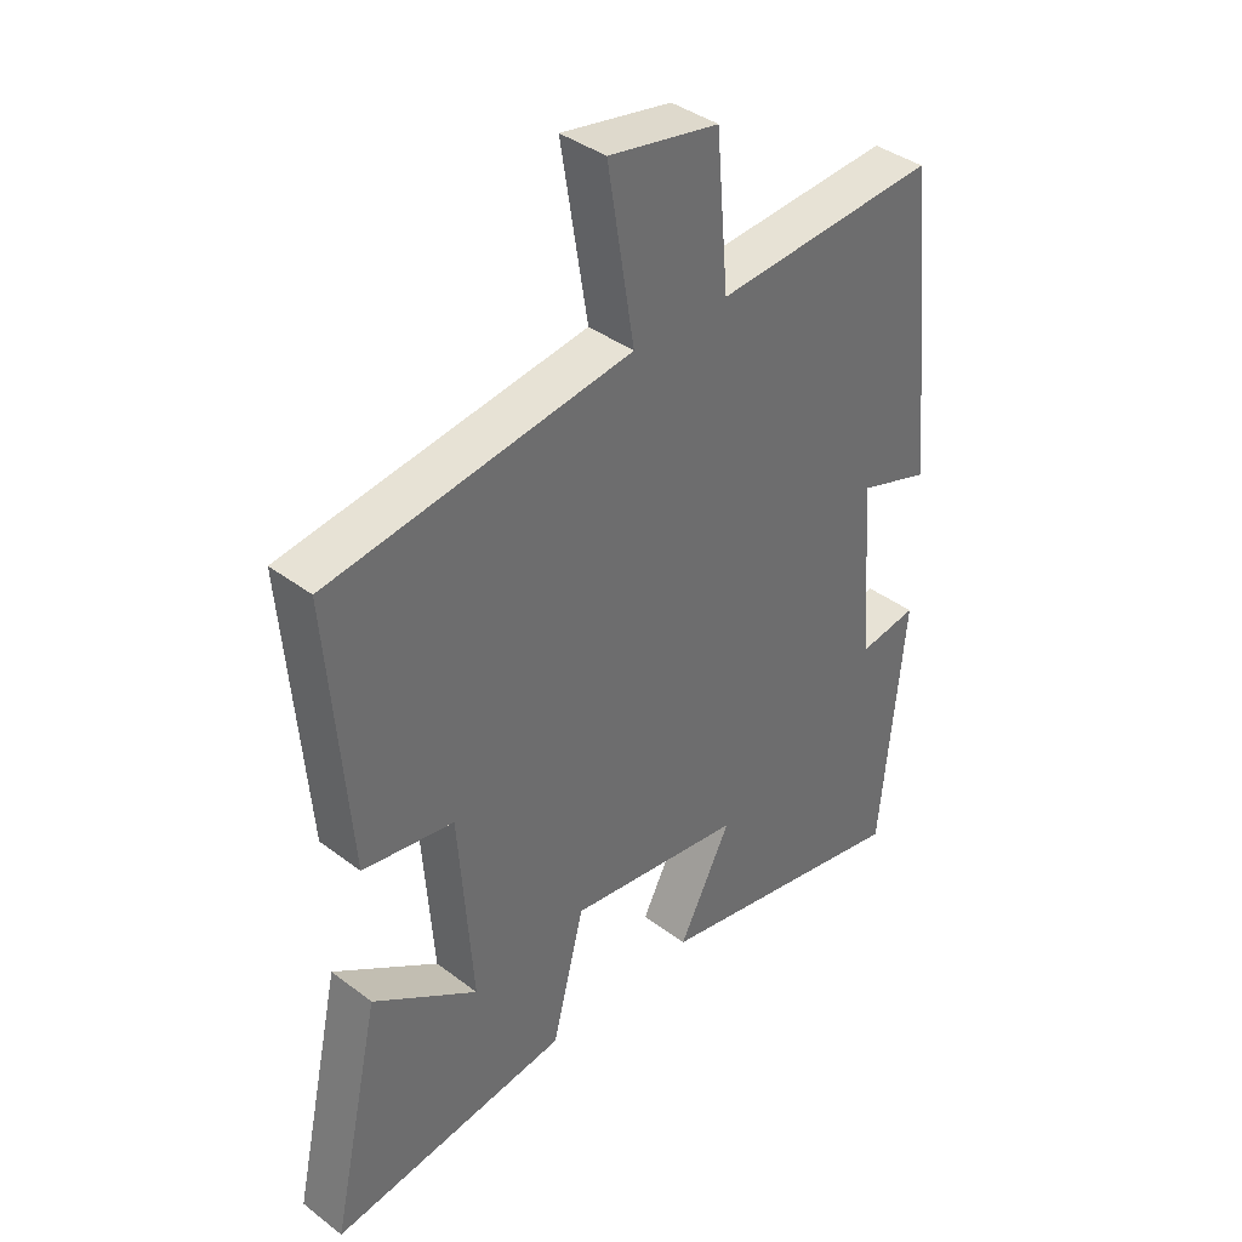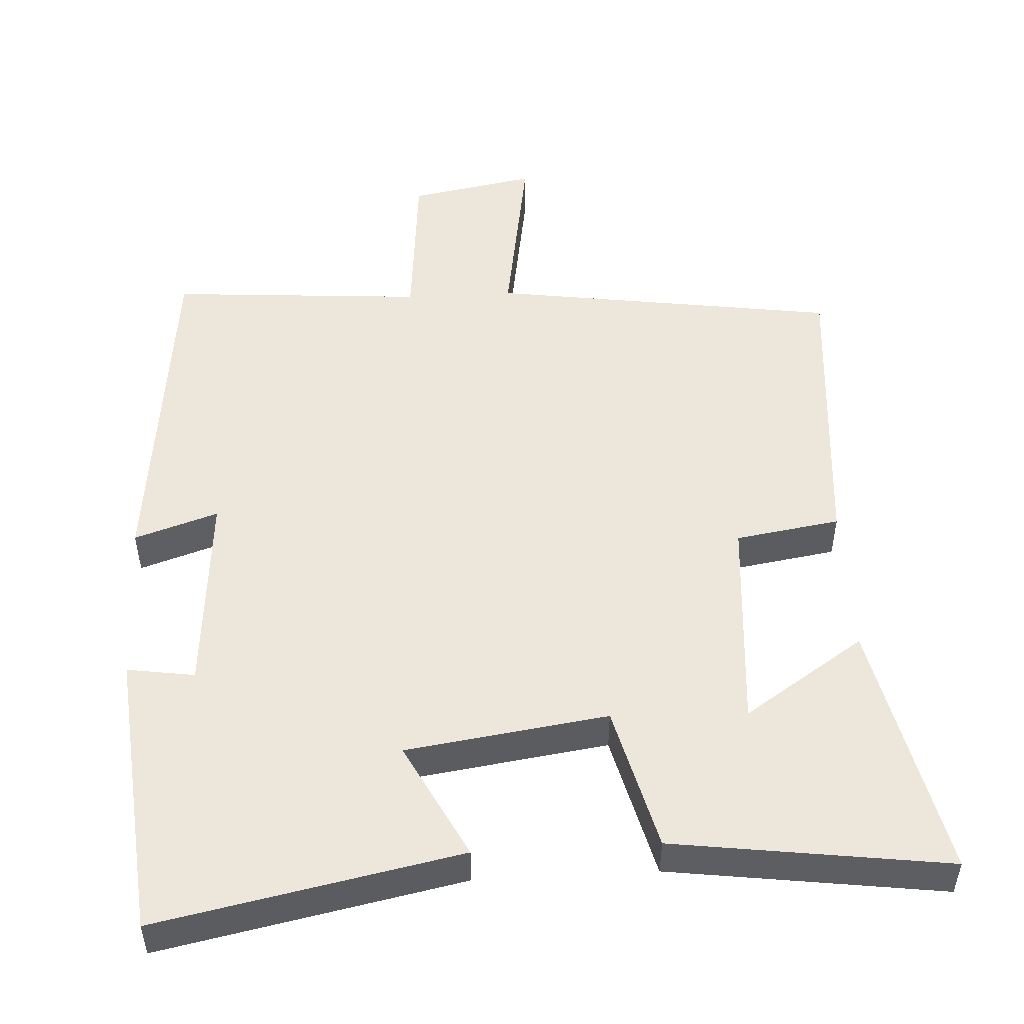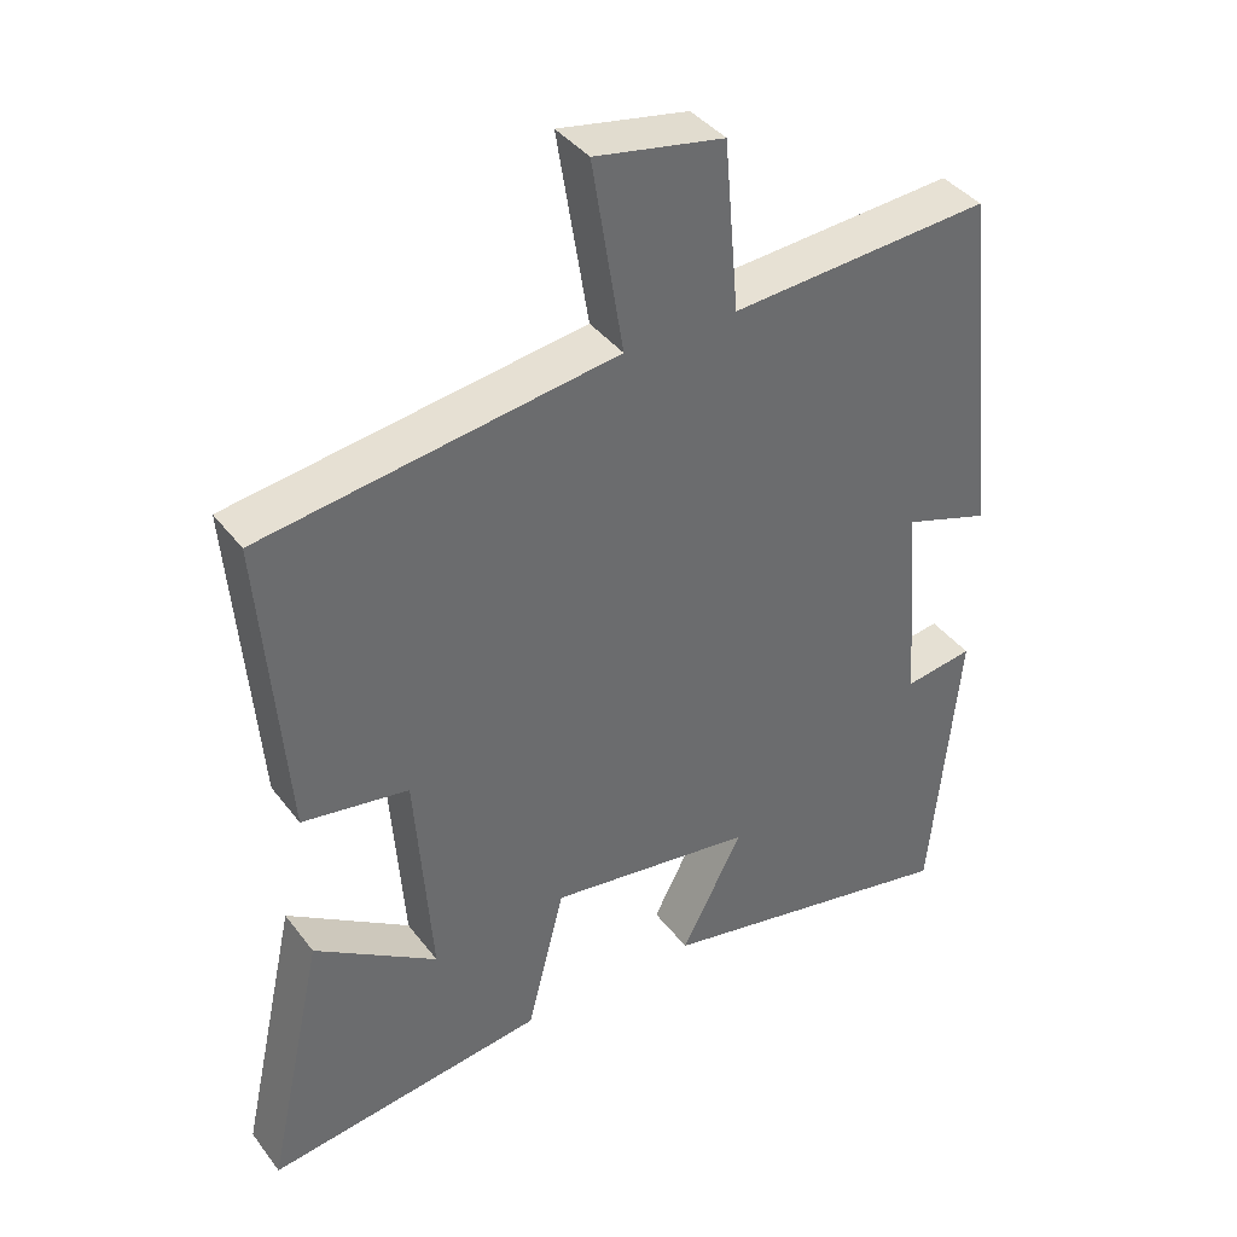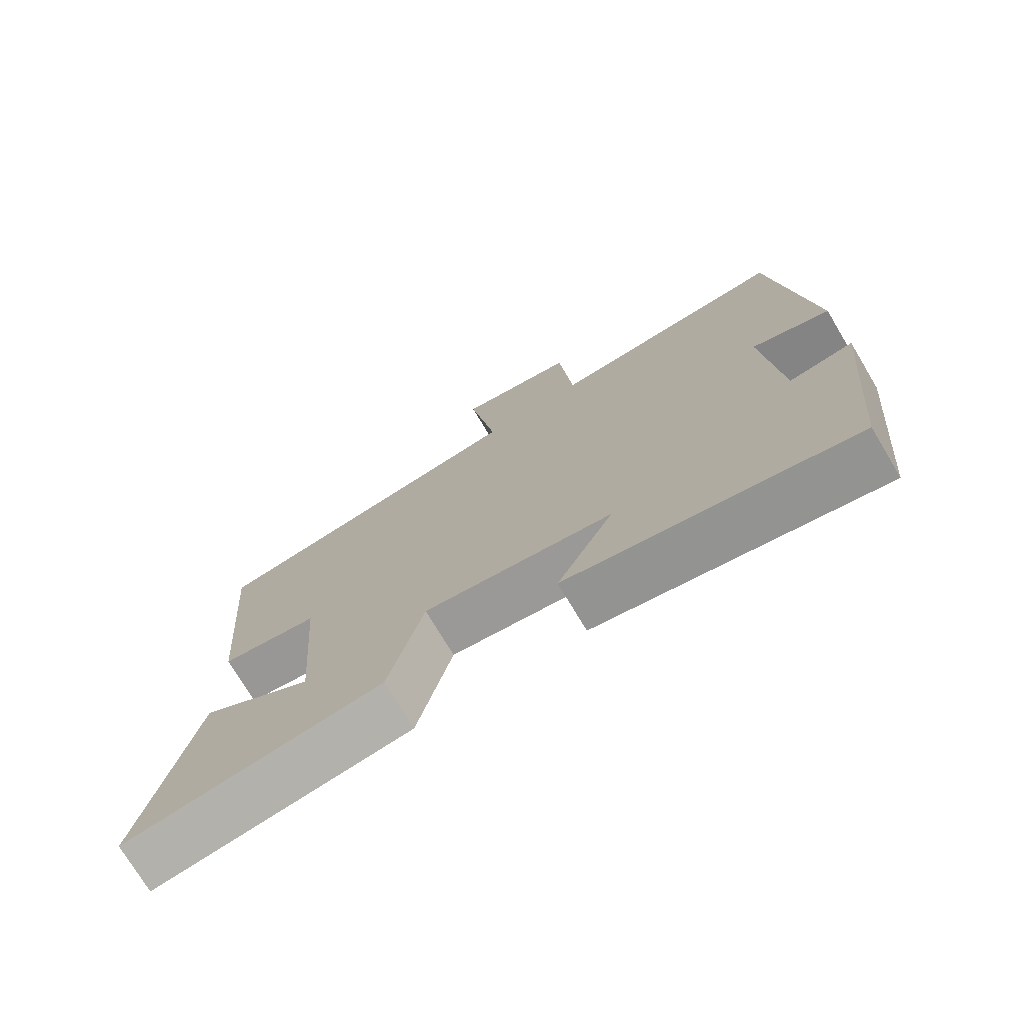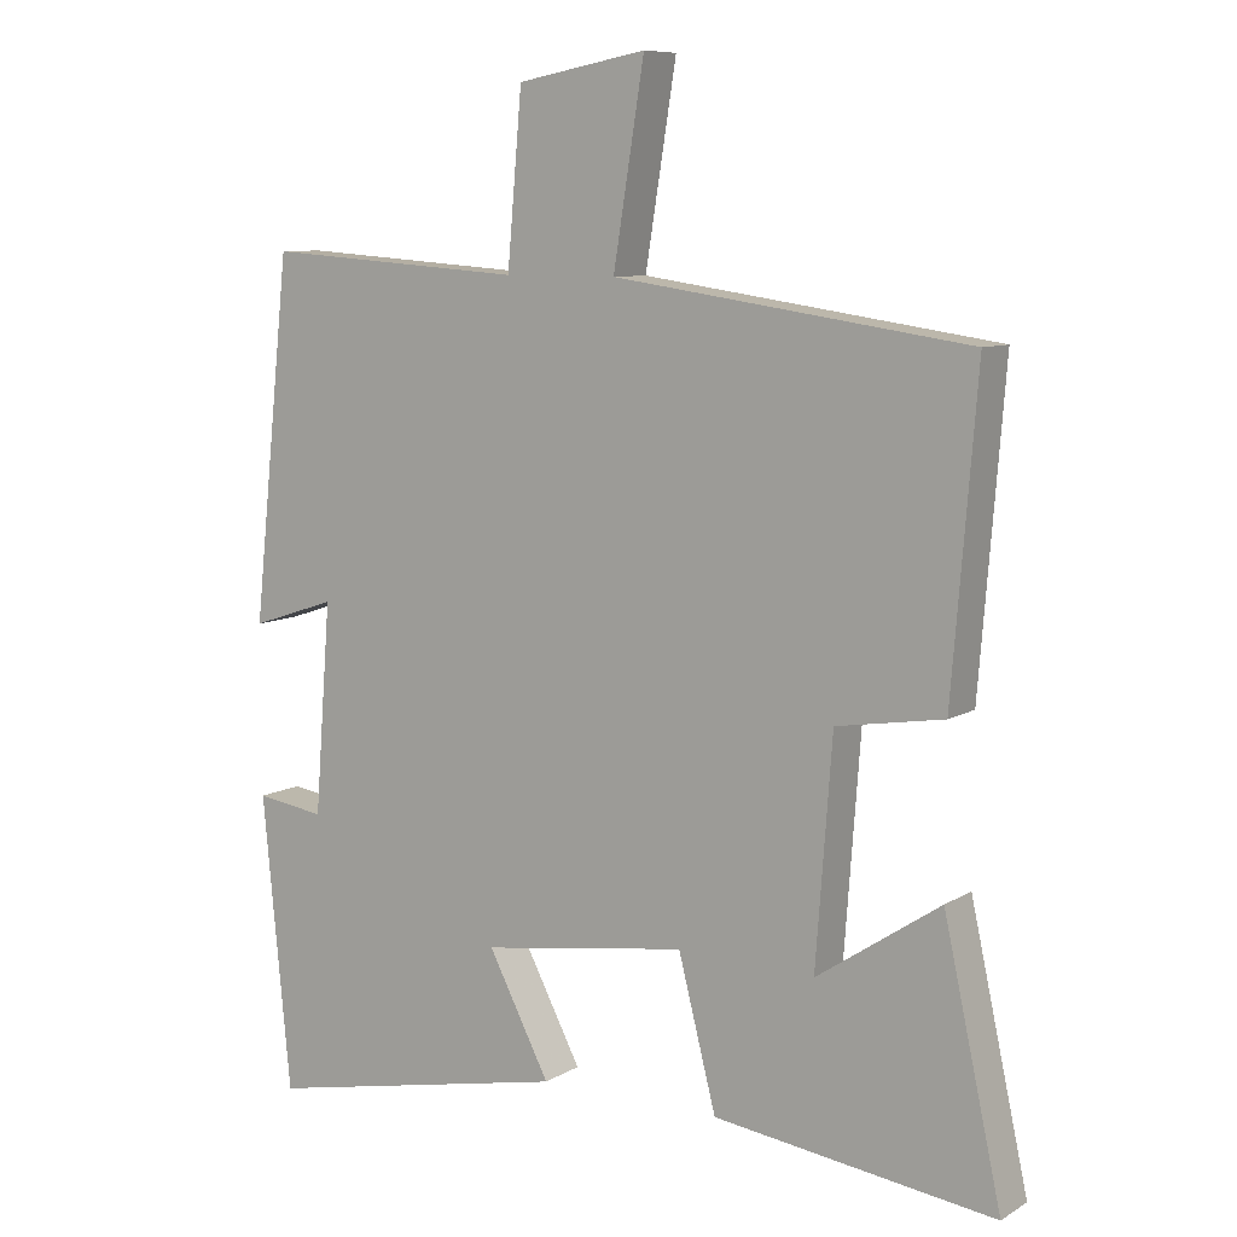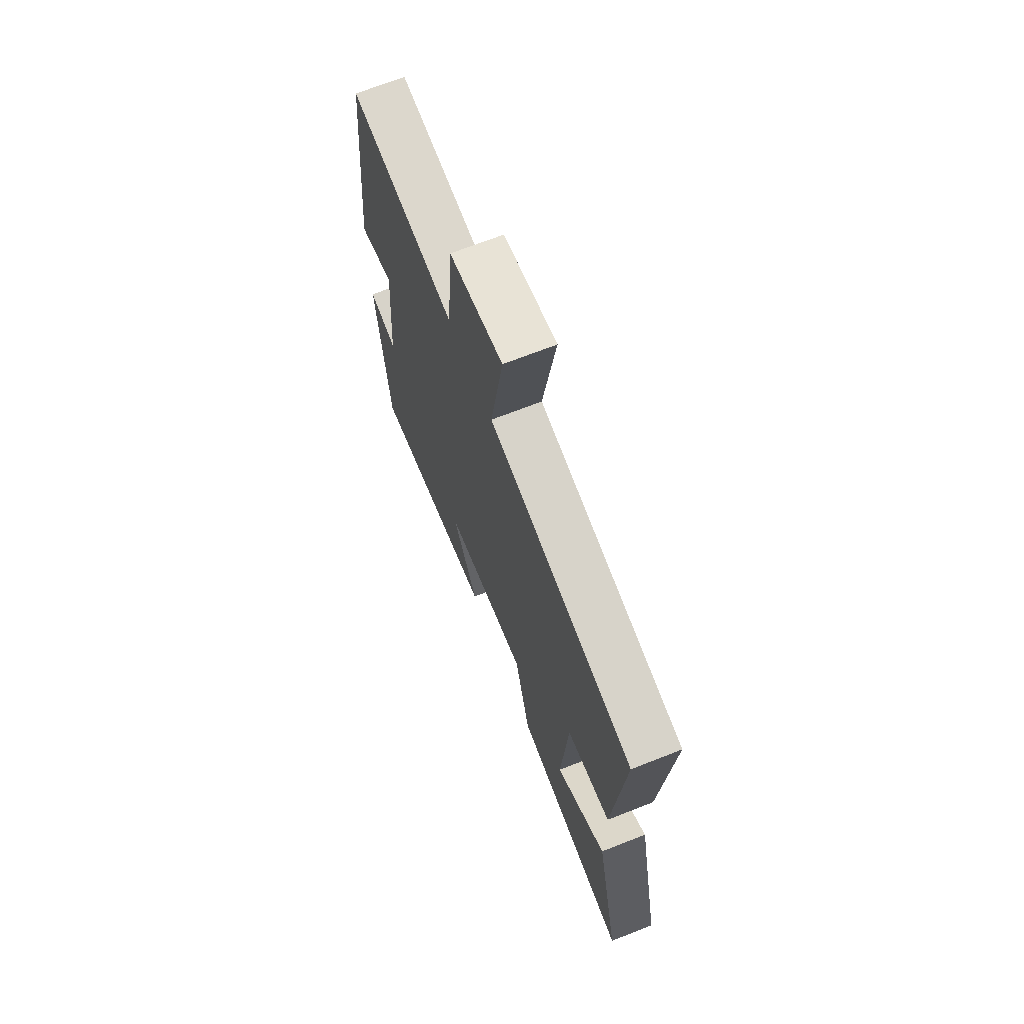
<metadata>
{"format":"obj","ext":"obj","renderer":"f3d","projection":"perspective","resolution":1024,"background":"white","views":[{"elev":38.9,"azim":-46.5,"up":"+Z"},{"elev":50.6,"azim":176.9,"up":"+Y"},{"elev":39.5,"azim":-33.3,"up":"+Z"},{"elev":-74.5,"azim":30.9,"up":"+Z"},{"elev":8.6,"azim":-146.8,"up":"+Z"},{"elev":69.4,"azim":-111.5,"up":"+Z"}]}
</metadata>
<code>
v -0.533 0.07 0.431
v -0.055 0.07 0.5
v -0.097 0.07 0.76
v 0.077 0.07 0.728
v 0.097 0.07 0.5
v 0.448 0.07 0.525
v 0.5 0.07 0.041
v 0.385 0.07 0.079
v 0.407 0.07 -0.203
v 0.5 0.07 -0.189
v 0.462 0.07 -0.584
v 0.046 0.07 -0.5
v 0.129 0.07 -0.34
v -0.149 0.07 -0.3
v -0.2 0.07 -0.5
v -0.578 0.07 -0.551
v -0.5 0.07 -0.195
v -0.334 0.07 -0.306
v -0.356 0.07 -0.006
v -0.5 0.07 0.017
v -0.533 0 0.431
v -0.055 0 0.5
v -0.097 0 0.76
v 0.077 0 0.728
v 0.097 0 0.5
v 0.448 0 0.525
v 0.5 0 0.041
v 0.385 0 0.079
v 0.407 0 -0.203
v 0.5 0 -0.189
v 0.462 0 -0.584
v 0.046 0 -0.5
v 0.129 0 -0.34
v -0.149 0 -0.3
v -0.2 0 -0.5
v -0.578 0 -0.551
v -0.5 0 -0.195
v -0.334 0 -0.306
v -0.356 0 -0.006
v -0.5 0 0.017
f 19 20 1 2
f 18 19 2
f 15 16 17 18
f 14 15 18 2
f 13 14 2
f 10 11 12 13
f 9 10 13
f 8 9 13 2
f 5 6 7 8
f 5 8 2 3
f 3 4 5
f 22 21 40 39
f 22 39 38
f 38 37 36 35
f 22 38 35 34
f 22 34 33
f 33 32 31 30
f 33 30 29
f 22 33 29 28
f 28 27 26 25
f 23 22 28 25
f 25 24 23
f 1 21 22 2
f 2 22 23 3
f 3 23 24 4
f 4 24 25 5
f 5 25 26 6
f 6 26 27 7
f 7 27 28 8
f 8 28 29 9
f 9 29 30 10
f 10 30 31 11
f 11 31 32 12
f 12 32 33 13
f 13 33 34 14
f 14 34 35 15
f 15 35 36 16
f 16 36 37 17
f 17 37 38 18
f 18 38 39 19
f 19 39 40 20
f 20 40 21 1

</code>
